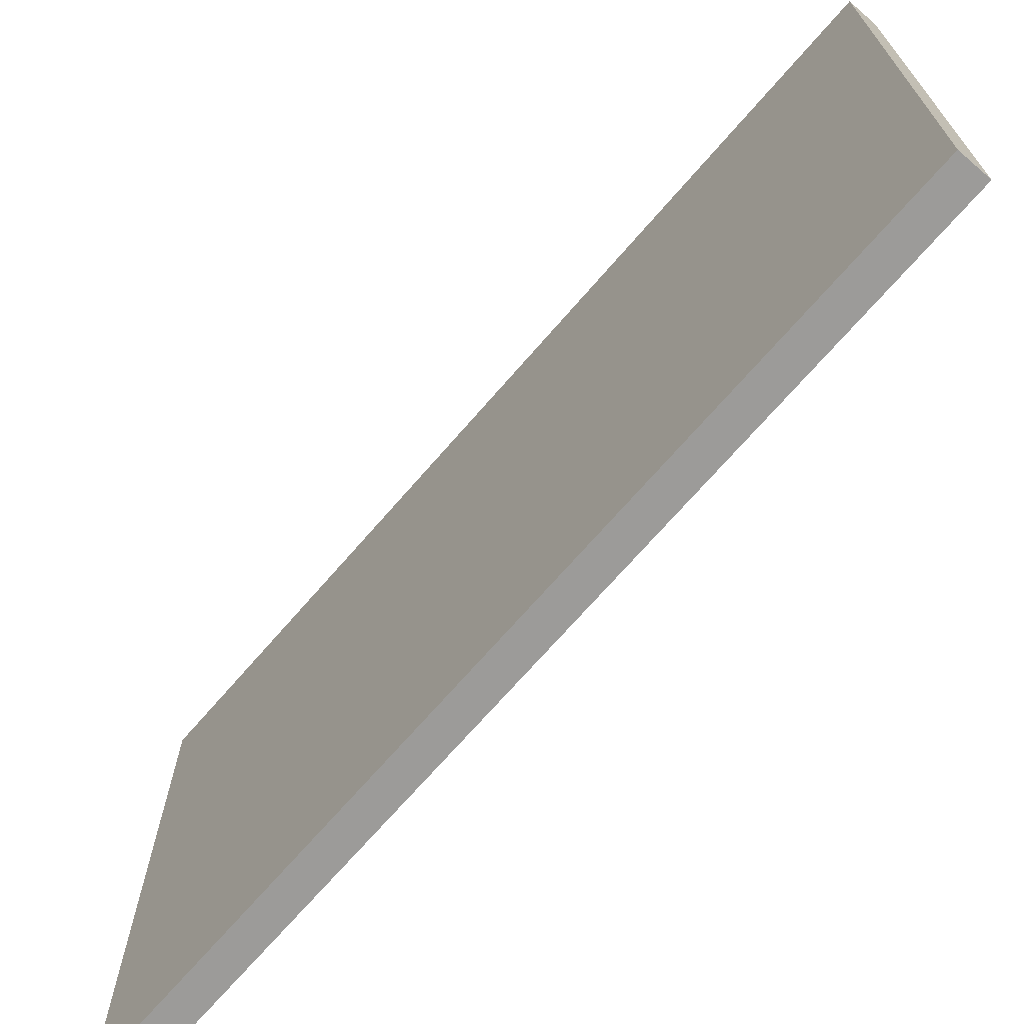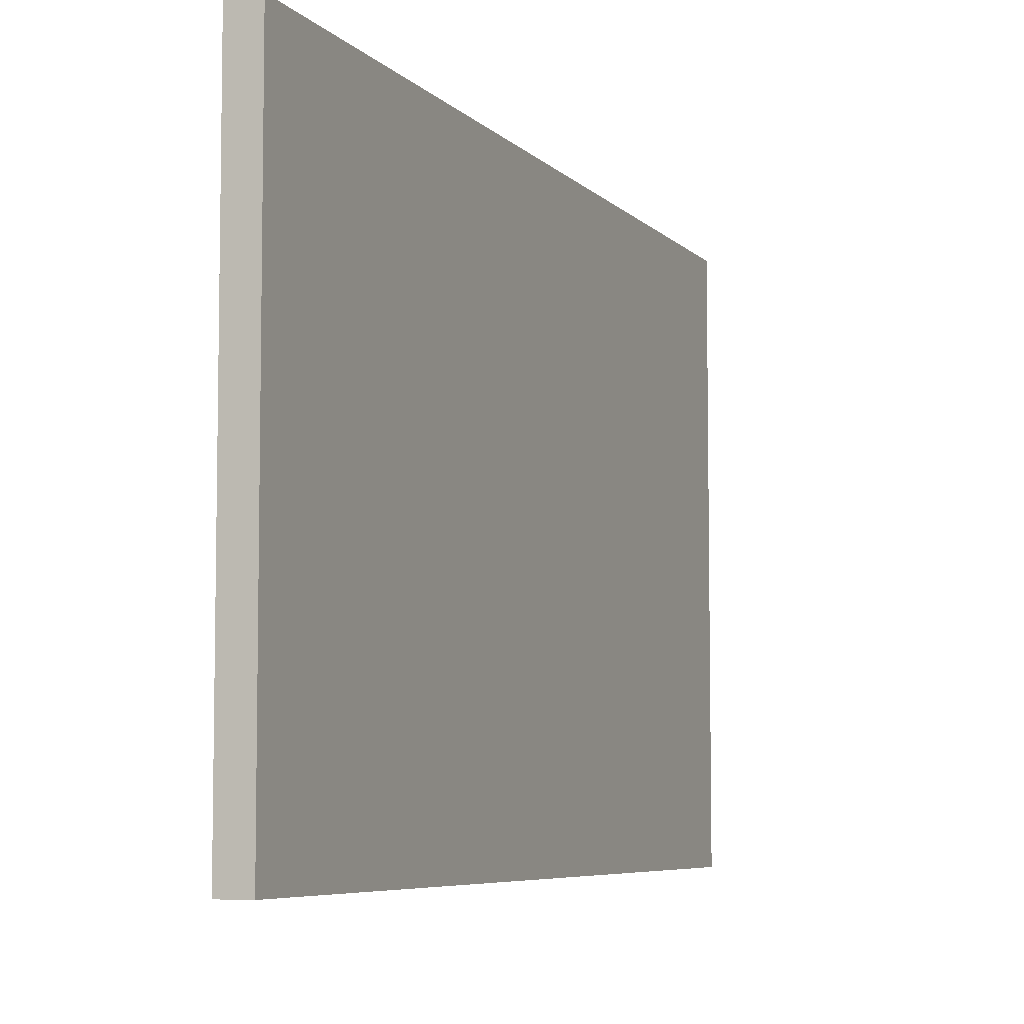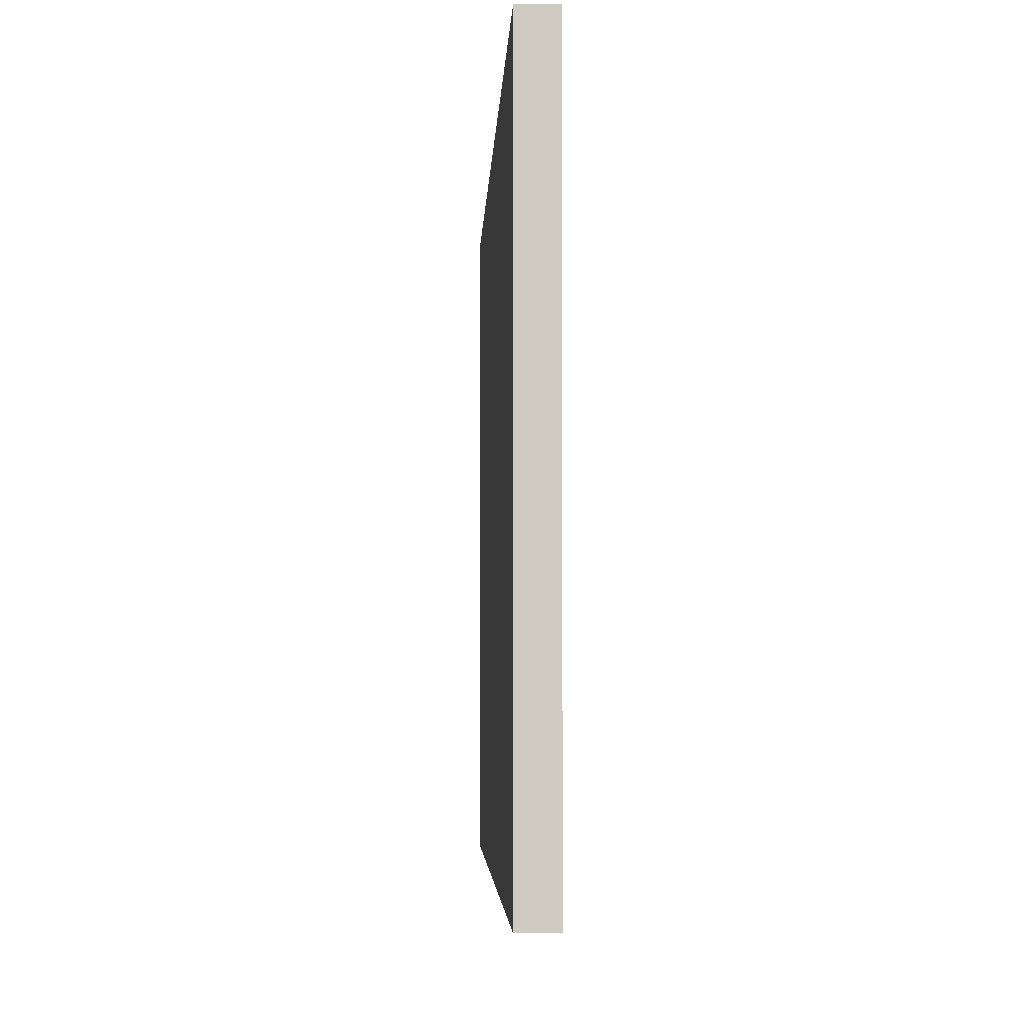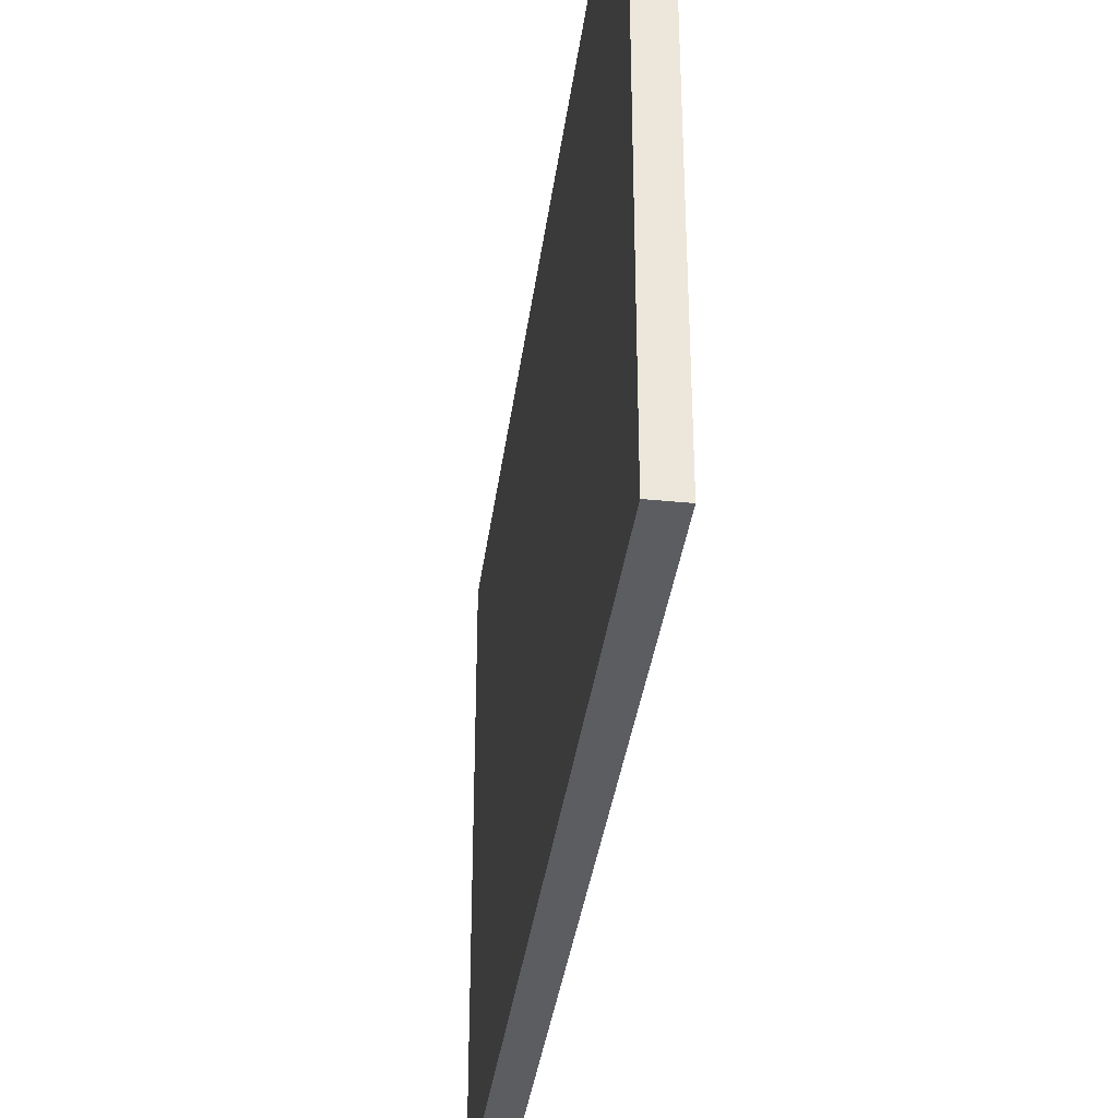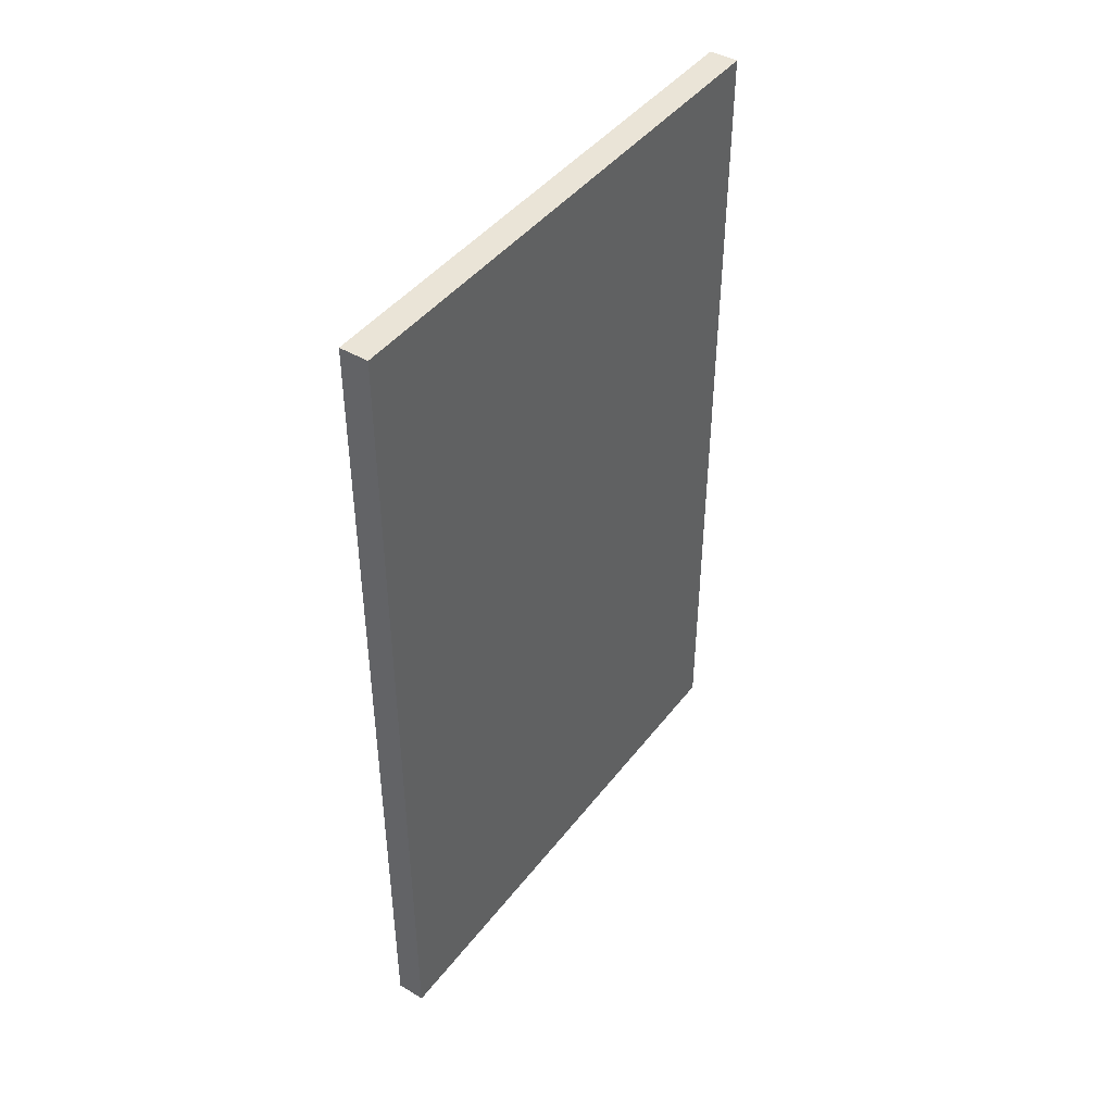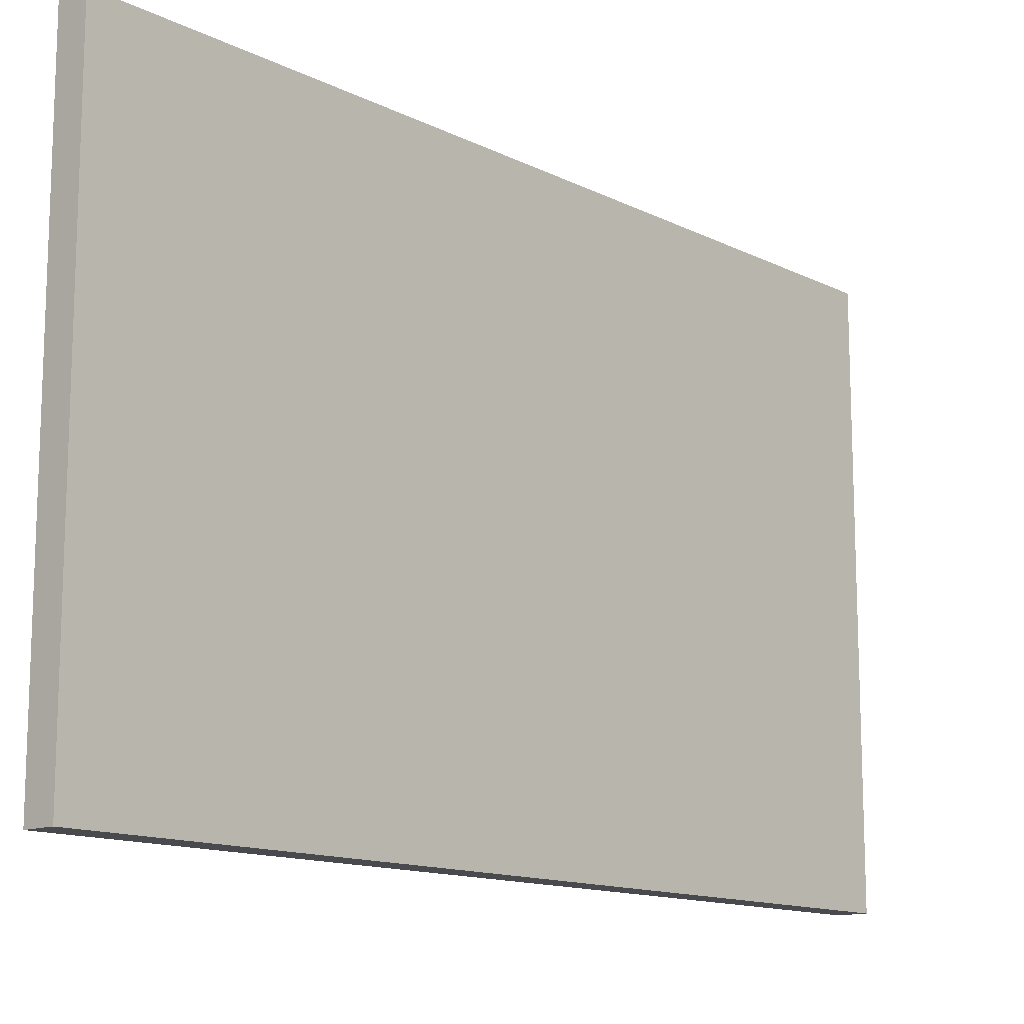
<metadata>
{"format":"obj","ext":"obj","renderer":"f3d","projection":"perspective","resolution":1024,"background":"white","views":[{"elev":-69.7,"azim":-40.8,"up":"+Y"},{"elev":-6.3,"azim":22.3,"up":"+Y"},{"elev":-3.8,"azim":178.0,"up":"+Y"},{"elev":-35.9,"azim":-7.4,"up":"+Y"},{"elev":43.9,"azim":-145.2,"up":"+Z"},{"elev":-13.3,"azim":41.8,"up":"+Y"}]}
</metadata>
<code>
g pb_Mesh58130
v -1 0 38
v -1 0 8
v -1 19 38
v -1 19 8
v -1 19 8
v 0 9.5 8
v 0 19 8
v -1 0 8
v 0 0 8
v 0 9.5 8
v 0 0 23
v 0 9.5 23
v 0 0 8
v 0 0 38
v 0 9.5 38
v 0 19 23
v 0 19 38
v 0 19 8
v 0 9.5 38
v 0 0 38
v -1 0 38
v -1 19 38
v 0 19 38
v -1 19 8
v 0 19 8
v 0 19 23
v -1 19 38
v 0 19 38
v -1 0 38
v 0 0 38
v 0 0 23
v -1 0 8
v 0 0 8
g pb_Mesh58130_0
f 3 2 1
f 3 4 2
f 7 6 5
f 6 8 5
f 6 9 8
f 12 11 10
f 11 13 10
f 15 14 12
f 14 11 12
f 17 15 16
f 15 12 16
f 16 12 18
f 12 10 18
g pb_Mesh58130_1
f 21 20 19
f 22 21 19
f 22 19 23
f 26 25 24
f 27 26 24
f 27 28 26
f 31 30 29
f 32 31 29
f 32 33 31

</code>
